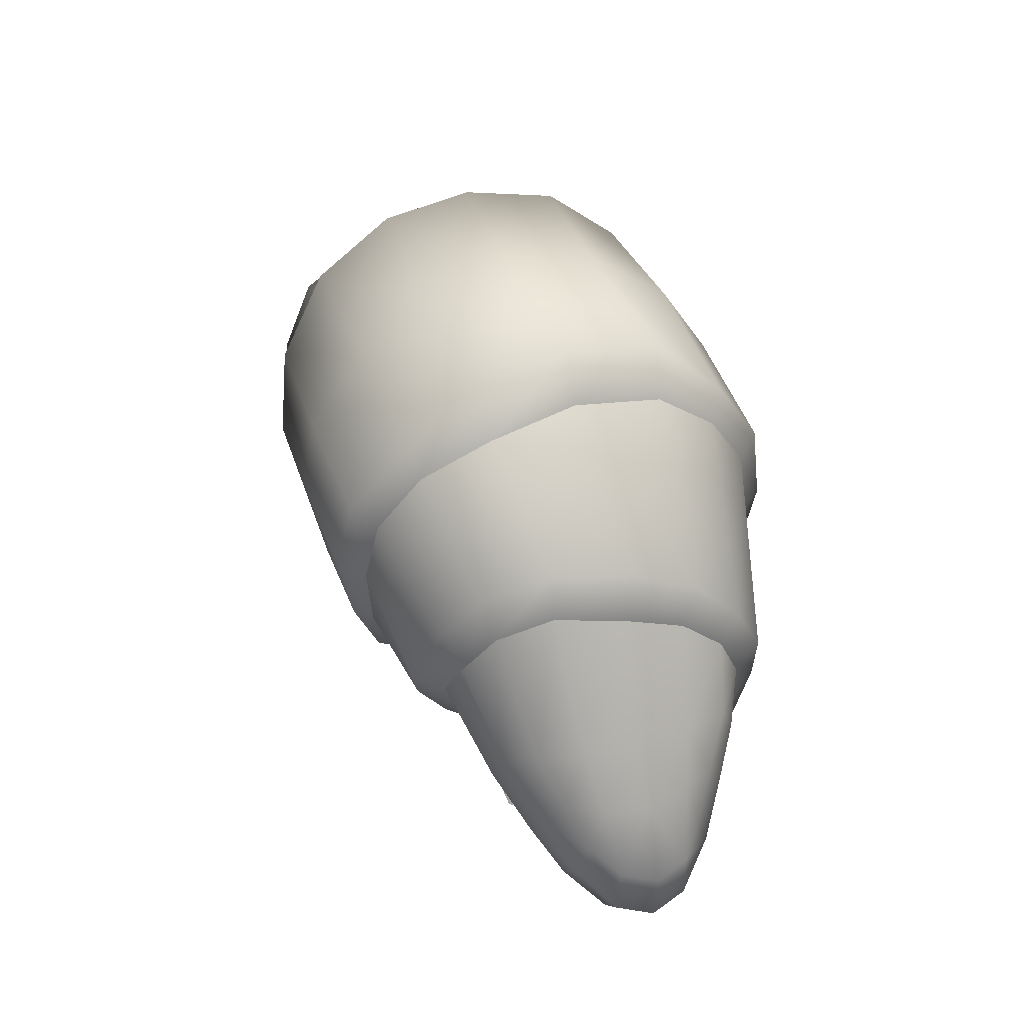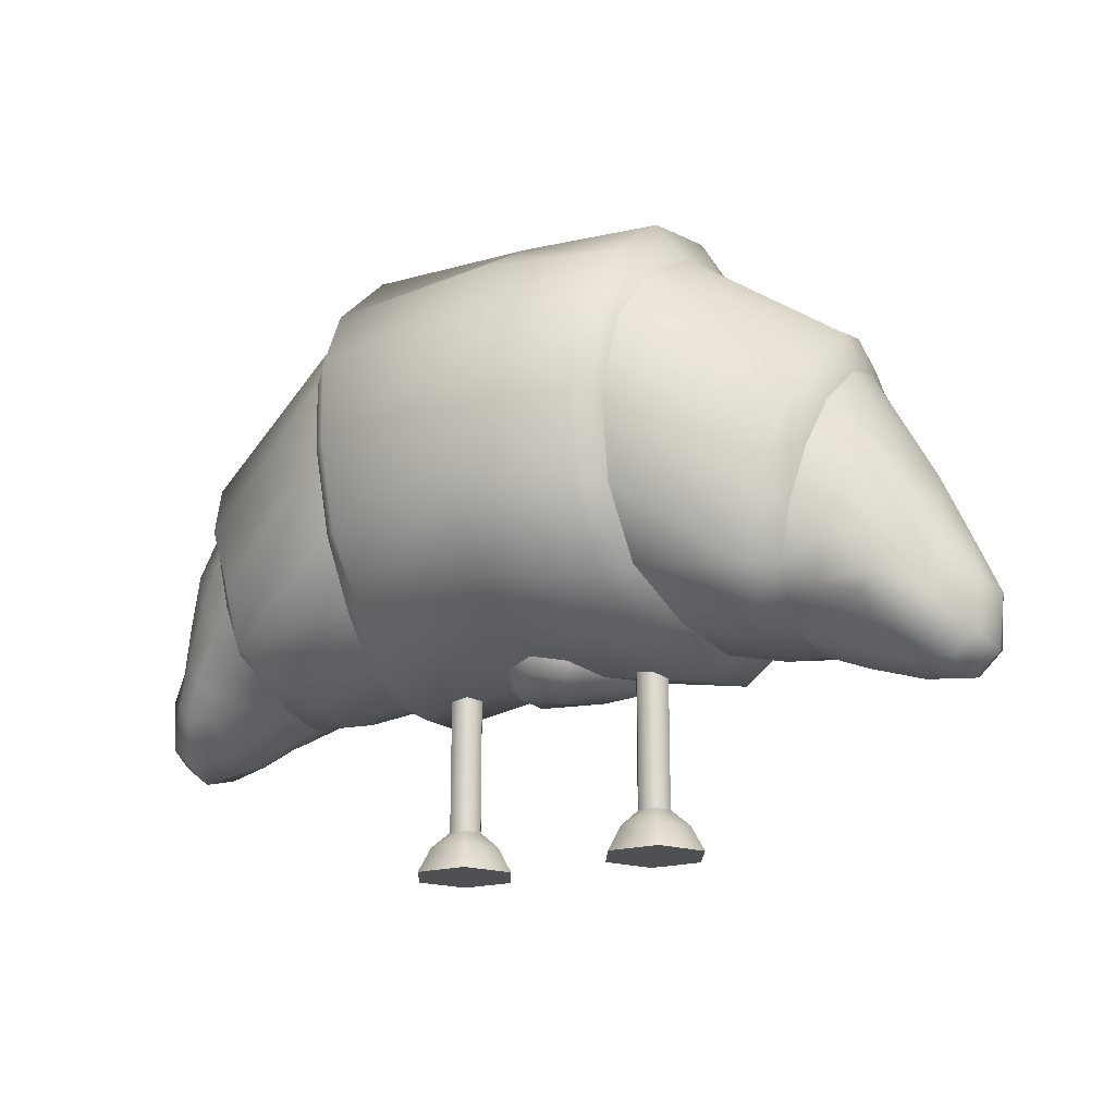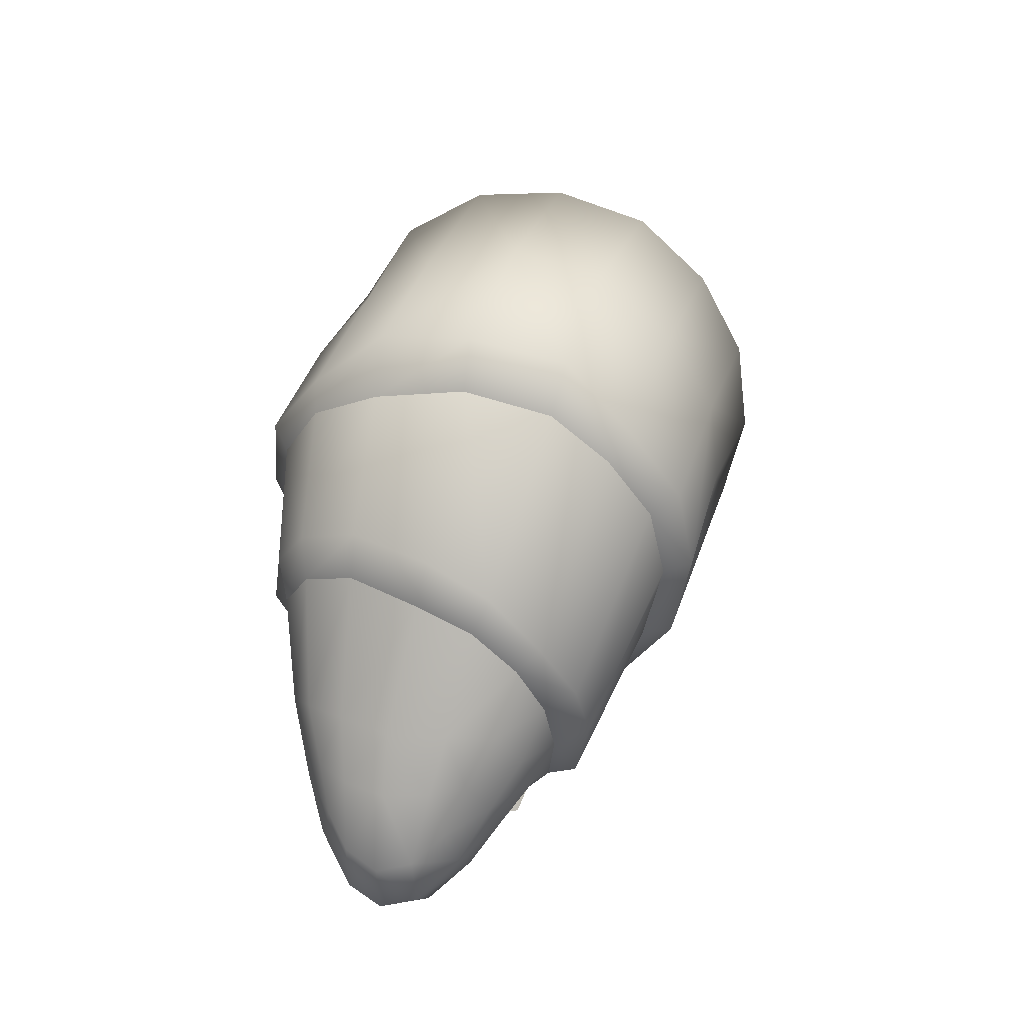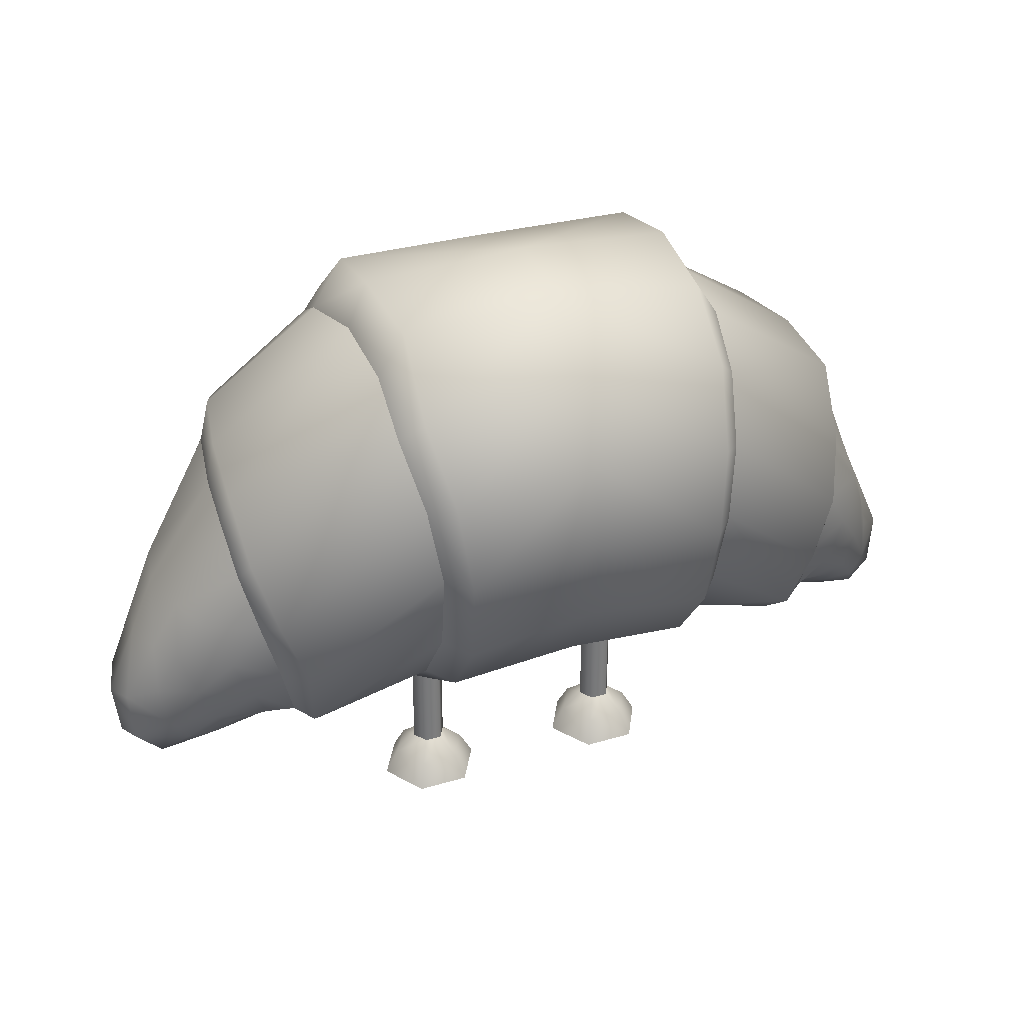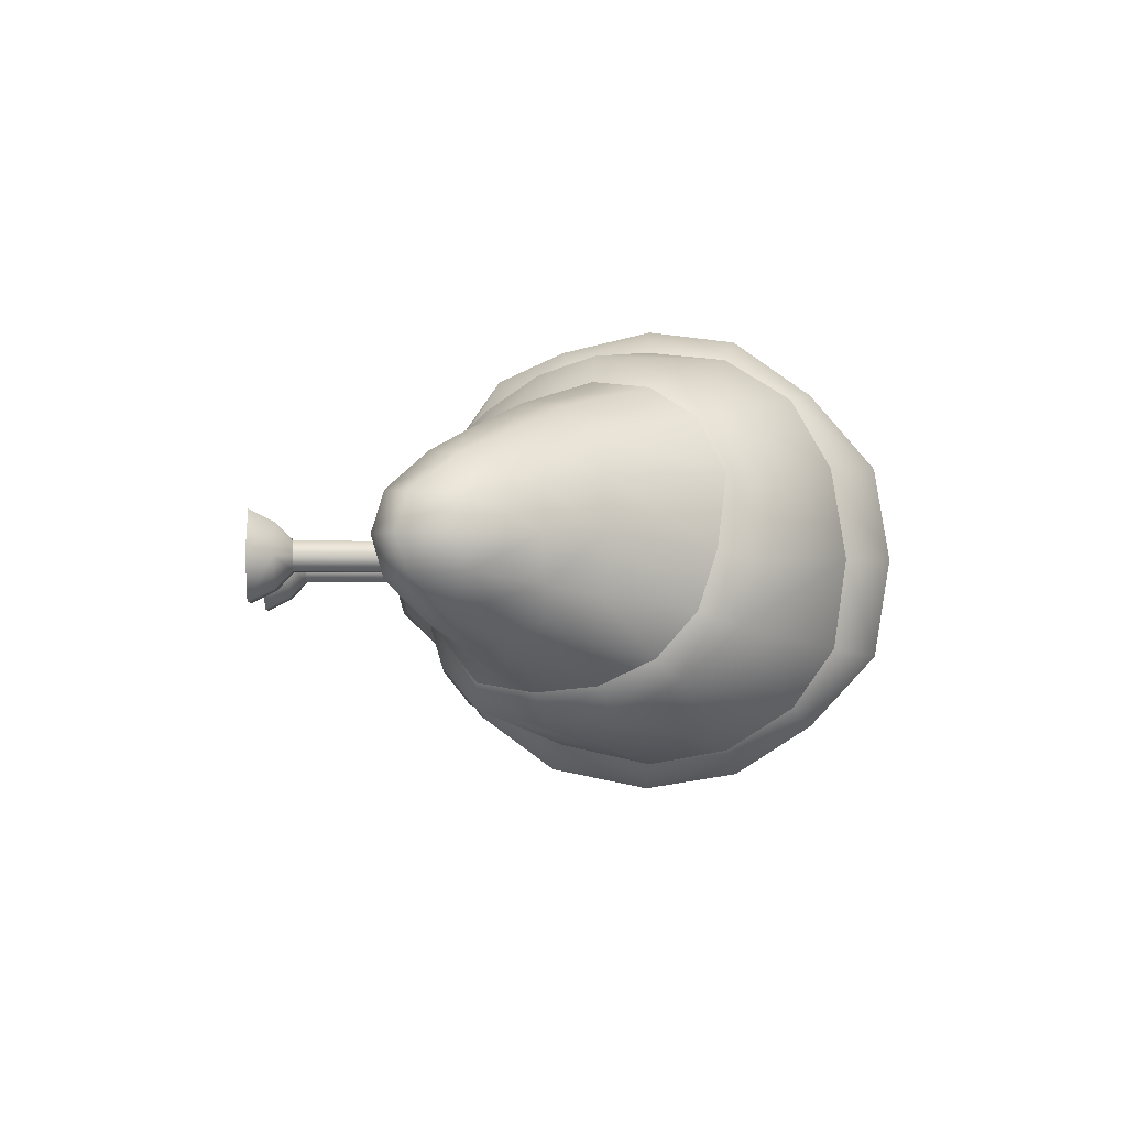
<metadata>
{"format":"obj","ext":"obj","renderer":"f3d","projection":"perspective","resolution":1024,"background":"white","views":[{"elev":38.5,"azim":72.0,"up":"+Y"},{"elev":-19.2,"azim":-151.4,"up":"+Y"},{"elev":35.4,"azim":106.5,"up":"+Y"},{"elev":32.4,"azim":157.4,"up":"+Y"},{"elev":-3.3,"azim":87.1,"up":"+Z"}]}
</metadata>
<code>
o Box011
v -1.963 0.1444 -0.2624
v -2.146 0.0243 0.00204
v -1.521 -0.1796 -0.167
v -1.756 0.5894 -0.4402
v -1.693 -0.118 0.3217
v -1.485 1.329 0.3924
v -1.886 0.6107 0.01712
v -1.099 0.4295 0.6574
v -1.254 0.9396 0.8649
v -2.115 -0.2283 0.001969
v -0.7609 1.241 0.8927
v -1.654 0.3941 -0.5359
v -0.785 1.241 -0.8892
v -2.074 -0.1778 -0.1611
v -0.3647 -0.02827 0.3975
v -1.453 0.6837 -0.7318
v -1.49 0.03759 -0.4757
v -2.002 0.3513 0.008784
v -1.521 0.6077 -0.601
v -0.7435 1.629 -0.7807
v -0.5663 0.914 1.048
v 0 1.71 -0.7797
v 0 1.367 -1
v 0.7435 1.629 -0.7807
v 1.578 0.8457 -0.4863
v 1.719 0.0868 0.4691
v 0.4743 0.5146 0.9628
v 1.278 0.9874 0.7459
v 1.817 0.2163 0.4381
v 1.959 -0.2759 -0.1779
v 2.115 -0.2283 0.001969
v 2.099 0.06726 -0.1517
v 1.316 0.09844 -0.6978
v 0 0.2146 -0.7817
v 0.1893 -0.1306 -0.000181
v 0.5754 -0.8193 -0.1528
v 0.3078 -0.8193 0.001751
v 0.527 -0.7382 -0.06881
v 0.4455 -0.7382 -0.06881
v 0.4048 0.1367 0.001751
v 0.4455 -0.7382 0.07231
v 0.4455 0.1367 0.07231
v -0.6117 -0.9388 0.2145
v -0.2433 -0.9388 0.001751
v -0.3997 -0.8193 0.1563
v -0.5703 0.1367 0.001751
v -1.331 -0.142 -0.00867
v -1.535 -0.224 0.000632
v -1.15 -0.1133 -0.2827
v -0.4093 0.2201 0.8155
v -0.8932 0.142 0.6284
v -0.3132 -0.05848 0.4161
v -0.1893 -0.1306 -0.000181
v -1.739 0.5589 0.4464
v -1.834 0.6121 0.2531
v -0.06106 2.018 0.002148
v -0.8835 1.705 0.3836
v -0.7915 1.977 -0.01804
v -1.595 1.222 -0.318
v -1.827 0.6039 -0.2374
v -1.521 0.292 0.5906
v -1.383 0.1665 0.5459
v -0.577 0.5431 0.8927
v -1.719 0.0868 0.4691
v -1.223 0.6044 0.7225
v -1.619 0.4656 0.5682
v 0 0.5589 -1.002
v -0.7287 0.1896 -0.6589
v -0.611 0.4606 -0.9786
v -1.337 -0.01553 -0.4351
v -1.382 0.1022 -0.5867
v -1.871 0.3645 -0.3437
v -0.7332 0.8918 -0.9529
v -1.783 -0.3049 0.001888
v -1.697 -0.1171 -0.3254
v -1.762 -0.2518 -0.1685
v -1.537 -0.181 0.1618
v -1.762 -0.2519 0.1722
v -1.989 -0.3285 0.001952
v -1.958 -0.2758 0.1818
v -2.073 -0.1768 0.1662
v -1.851 -0.1007 -0.3476
v -1.959 -0.2759 -0.1779
v -0.7884 -0.1066 0.3789
v -0.9447 -0.01316 0.3193
v -1.494 -0.07799 -0.3338
v -1.653 -0.01439 -0.4194
v -1.724 0.05728 -0.4533
v -1.937 -0.01557 -0.3199
v -1.797 0.2089 -0.4316
v -1.951 0.3655 -0.1945
v -2.099 0.06726 -0.1517
v -2.095 0.06914 0.1614
v -1.963 0.3508 0.2039
v -1.817 0.2163 0.4381
v -1.877 0.3497 0.3523
v -1.987 0.1615 0.2795
v -1.956 0.006264 0.3279
v -1.854 -0.09923 0.3514
v -1.562 0.2182 -0.5721
v -1.547 -0.1098 0.273
v -1.361 -0.1005 0.2047
v -1.235 -0.04614 -0.5163
v -1.15 -0.1389 -0.005299
v -1.324 -0.1077 -0.2294
v -0.8376 1.531 0.7018
v -0.7752 1.911 0.4028
v -1.453 1.016 0.5445
v -1.616 1.126 -0.02945
v -1.556 1.17 0.2932
v -0.8436 1.531 -0.6983
v -0.7667 1.892 -0.4522
v -1.633 1.04 -0.2922
v -1.531 0.9553 -0.5847
v -0.8969 1.705 -0.4059
v -0.8989 1.764 0.001751
v -1.548 1.334 0.01148
v -1.439 -0.03785 0.3442
v -1.255 0.05377 0.4309
v -1.578 0.007432 0.4376
v -0.4961 0.2998 0.733
v -0.6672 0.8918 0.9377
v -0.4743 0.5146 0.9628
v -0.9612 0.3795 0.7866
v -1.029 0.1731 0.5223
v -1.094 0.6253 0.8554
v -0.726 1.677 0.766
v -1.4 1.193 0.6924
v -1.371 0.8385 0.6815
v -0.6559 1.296 0.99
v -0.6086 0.1396 -0.7426
v -0.7177 0.4952 -0.8642
v -0.6799 1.293 -0.9995
v -0.6304 0.8876 -1.066
v -1.578 0.8457 -0.4863
v -1.445 0.3433 -0.6287
v -1.341 0.3909 -0.7661
v -1.252 0.09844 -0.6978
v -0.8053 -0.001261 -0.3426
v -0.6383 -0.06271 -0.3905
v -0.7161 -0.1589 0.00421
v -0.8701 -0.0685 -0.000763
v -0.246 -0.0828 -0.001864
v -1.179 -0.06917 0.2631
v -0.1521 -0.03842 -0.1849
v -0.1298 -0.114 -0.1566
v 0 -0.165 0.05317
v 1.55 -0.1606 0.1284
v 1.15 -0.1116 -0.2894
v 1.327 -0.1 -0.2591
v 1.54 -0.2077 -0.01228
v 0.8053 -0.001261 -0.3426
v 1.15 -0.1389 -0.005299
v 0.4056 0.2165 0.8317
v 0 -0.06025 0.4748
v 1.877 0.3497 0.3523
v 1.963 0.3508 0.2039
v 1.886 0.6107 0.01712
v 1.573 1.107 -0.02385
v 1.514 1.152 0.2988
v 1.834 0.6121 0.2531
v 0 1.916 0.4225
v 0 1.667 0.7425
v 0.7371 1.637 0.7342
v 1.467 1.358 0.2949
v 0.7203 1.93 -0.4633
v -0.06106 1.952 -0.4186
v 1.756 0.5894 -0.4402
v 1.827 0.6039 -0.2374
v 1.123 0.3829 0.6517
v 1.521 0.292 0.5906
v 1.373 0.1803 0.5381
v 0 0.529 0.9757
v 0 0.2131 0.8353
v 0 0.9624 1.068
v 0.4961 0.2998 0.733
v 0.9696 0.3795 0.7866
v 0 1.318 1.005
v 1.381 1.222 0.579
v 0.6559 1.296 0.99
v 0.6672 0.8918 0.9377
v 1.103 0.6253 0.8554
v 0.7609 1.241 0.8927
v 1.739 0.5589 0.4464
v 1.619 0.4656 0.5682
v 1.223 0.6044 0.7225
v 1.337 -0.01553 -0.4351
v 1.871 0.3645 -0.3437
v 1.797 0.2089 -0.4316
v 1.562 0.2182 -0.5721
v 1.654 0.3941 -0.5359
v 0 0.9623 -1.046
v 0.6799 1.293 -0.9995
v 1.54 0.9553 -0.5847
v 1.349 0.3909 -0.7661
v 1.522 -0.1688 -0.1851
v 1.752 -0.235 -0.1701
v 1.754 -0.2317 0.1595
v 1.773 -0.2835 -0.000499
v 1.989 -0.3285 0.001952
v 1.958 -0.2758 0.1818
v 1.987 0.1615 0.2795
v 2.095 0.06914 0.1614
v 2.073 -0.1768 0.1662
v 1.851 -0.1007 -0.3476
v 2.074 -0.1778 -0.1611
v 2.146 0.0243 0.00204
v 0.3647 -0.02827 0.3975
v 1.029 0.1731 0.5223
v 1.49 0.03759 -0.4757
v 1.476 -0.08677 -0.3174
v 1.703 -0.1142 -0.3371
v 1.653 -0.01439 -0.4194
v 1.724 0.05728 -0.4533
v 1.937 -0.01557 -0.3199
v 1.963 0.1444 -0.2624
v 1.951 0.3655 -0.1945
v 2.002 0.3513 0.008784
v 1.956 0.006264 0.3279
v 1.854 -0.09923 0.3514
v 1.57 0.01563 0.4298
v 1.69 -0.1146 0.3125
v 1.555 -0.1058 0.2621
v 1.371 -0.08308 0.1636
v 1.181 -0.06546 0.2542
v 1.334 -0.1341 -0.02562
v 0.7884 -0.1066 0.3789
v 0.9447 -0.01316 0.3193
v 0.8376 1.531 0.7018
v 0.8835 1.705 0.3836
v 0.7286 1.931 0.3985
v 1.444 1.039 0.5448
v 1.543 1.333 -0.06505
v 0.8393 1.722 -0.4306
v 1.59 1.022 -0.2866
v 0.745 1.998 -0.02238
v 0.8412 1.78 -0.02293
v 1.559 1.203 -0.3562
v 1.442 -0.03398 0.335
v 1.255 0.05377 0.4309
v 0.577 0.5431 0.8927
v 0.5663 0.914 1.048
v 0.8932 0.142 0.6284
v 1.371 0.8385 0.6815
v 0.6086 0.1396 -0.7426
v 0.611 0.4606 -0.9786
v 0.7177 0.4952 -0.8642
v 0.8436 1.531 -0.6983
v 0.785 1.241 -0.8892
v 0.7332 0.8918 -0.9529
v 0.6304 0.8876 -1.066
v 1.462 0.6837 -0.7318
v 1.521 0.6077 -0.601
v 1.445 0.3433 -0.6287
v 1.235 -0.04614 -0.5163
v 1.382 0.1022 -0.5867
v 0.7287 0.1896 -0.6589
v 0.7161 -0.1589 0.00421
v 0.8701 -0.0685 -0.000763
v 0.246 -0.0828 -0.001864
v 0.1298 -0.114 -0.1566
v 0.3132 -0.05848 0.4161
v 0 -0.08907 -0.2179
v 0 -0.01423 -0.2583
v 0 0.02313 -0.4091
v 0.6383 -0.06271 -0.3905
v 0.1521 -0.03842 -0.1849
v 0.3634 -0.9388 0.2145
v 0.7318 -0.9388 0.001751
v 0.3634 -0.9388 -0.2109
v 0.609 -0.9388 -0.2109
v 0.397 -0.8193 -0.1528
v 0.2406 -0.9388 0.001751
v 0.397 -0.8193 0.1563
v 0.609 -0.9388 0.2145
v 0.5754 -0.8193 0.1563
v 0.527 0.1367 -0.06881
v 0.4455 0.1367 -0.06881
v 0.527 0.1367 0.07231
v 0.527 -0.7382 0.07231
v 0.5677 0.1367 0.001751
v 0.6646 -0.8193 0.001751
v 0.4048 -0.7382 0.001751
v 0.5677 -0.7382 0.001751
v -0.3661 -0.9388 -0.2109
v -0.6117 -0.9388 -0.2109
v -0.7345 -0.9388 0.001751
v -0.5781 -0.8193 -0.1528
v -0.3661 -0.9388 0.2145
v -0.4074 -0.7382 0.001751
v -0.4481 0.1367 -0.06881
v -0.5296 -0.7382 -0.06881
v -0.5296 0.1367 -0.06881
v -0.5296 0.1367 0.07231
v -0.5703 -0.7382 0.001751
v -0.4481 0.1367 0.07231
v -0.5296 -0.7382 0.07231
v -0.4074 0.1367 0.001751
v -0.3105 -0.8193 0.001751
v -0.4481 -0.7382 -0.06881
v -0.3997 -0.8193 -0.1528
v -0.6673 -0.8193 0.001751
v -0.5781 -0.8193 0.1563
v -0.4481 -0.7382 0.07231
f 135 114 16 19
f 243 176 208 227
f 87 17 86 75
f 223 222 221 239
f 222 220 26 221
f 185 29 156 184
f 159 235 238 233
f 163 127 130 178
f 35 262 155 147
f 75 76 83 82
f 77 48 47 102
f 109 7 55 110
f 158 218 217 169
f 116 117 6 57
f 181 183 180 242
f 23 193 251 192
f 57 107 58 116
f 31 200 30 206
f 111 13 16 114
f 237 230 165 233
f 162 163 164 231
f 67 34 131 69
f 60 113 135 4
f 3 48 74 76
f 97 93 81 98
f 11 130 127 106
f 109 117 59 113
f 131 34 265 140
f 148 224 226 151
f 178 130 21 175
f 162 107 127 163
f 85 125 119 144
f 235 25 194 238
f 11 106 128 9
f 154 174 155 262
f 242 180 178 175
f 100 88 90 12
f 152 259 258 266
f 158 161 157 218
f 65 126 9 129
f 244 186 171 185
f 245 34 67 246
f 71 17 100 136
f 248 249 193 24
f 253 25 168 191
f 3 86 70 105
f 256 254 190 210
f 191 168 188 189
f 186 244 28 182
f 190 191 189 214
f 254 253 191 190
f 57 6 128 106
f 81 10 79 80
f 110 6 117 109
f 143 145 146 53
f 88 87 75 82
f 26 220 219 29
f 256 187 255 33
f 54 108 110 55
f 260 267 266 258
f 208 176 154 262
f 175 173 27 242
f 76 74 79 83
f 202 219 204 203
f 232 160 165 179
f 219 220 201 204
f 204 201 200 31
f 32 206 215 216
f 206 30 205 215
f 228 209 243 227
f 180 164 163 178
f 258 227 208 260
f 35 147 263 261
f 106 127 107 57
f 196 150 187 211
f 136 100 12 19
f 238 234 237 233
f 91 72 1 92
f 73 132 138 137
f 218 207 32 217
f 172 240 239 221
f 72 90 89 1
f 86 3 76 75
f 141 143 15 84
f 8 124 126 65
f 254 256 33 195
f 198 201 220 222
f 224 239 240 225
f 124 51 121 63
f 214 205 212 213
f 161 158 159 160
f 158 169 235 159
f 207 31 206 32
f 105 49 104 47
f 151 199 198 148
f 12 90 72 4
f 97 96 94 93
f 171 26 29 185
f 223 239 224 148
f 155 174 50 52
f 92 1 89 14
f 129 9 128 108
f 211 212 197 196
f 241 181 242 27
f 209 170 177 243
f 48 3 105 47
f 240 172 170 209
f 203 207 218 157
f 61 64 120 62
f 136 137 138 71
f 247 257 245 246
f 250 247 246 251
f 171 172 221 26
f 249 250 251 193
f 246 67 192 251
f 115 112 20 111
f 228 225 240 209
f 276 282 284 280
f 257 152 266 245
f 102 144 119 118
f 194 252 249 248
f 260 35 261 267
f 230 237 236 231
f 18 91 92 2
f 245 266 265 34
f 267 264 265 266
f 268 270 271 269
f 98 81 80 99
f 150 226 153 149
f 210 211 187 256
f 68 139 49 103
f 161 184 156 157
f 132 69 131 68
f 259 228 227 258
f 15 121 51 84
f 303 43 289 45
f 55 94 96 54
f 56 58 107 162
f 7 18 94 55
f 264 267 261 263
f 179 229 183 28
f 116 58 112 115
f 125 51 124 8
f 152 149 153 259
f 196 197 199 151
f 184 161 160 232
f 56 167 112 58
f 63 123 21 122
f 60 4 72 91
f 7 60 91 18
f 68 131 140 139
f 122 126 124 63
f 203 204 31 207
f 25 253 252 194
f 148 198 222 223
f 230 229 179 165
f 175 21 123 173
f 182 28 183 181
f 260 208 262 35
f 73 134 69 132
f 22 24 193 23
f 14 89 82 83
f 19 16 137 136
f 66 54 96 95
f 61 66 95 64
f 215 205 214 189
f 108 128 6 110
f 197 30 200 199
f 192 67 69 134
f 68 103 138 132
f 213 212 211 210
f 17 71 70 86
f 113 59 114 135
f 19 12 4 135
f 62 120 118 119
f 137 16 13 73
f 133 20 22 23
f 134 133 23 192
f 29 219 202 156
f 169 168 25 235
f 7 109 113 60
f 187 150 149 255
f 226 224 225 153
f 129 66 61 65
f 257 255 149 152
f 160 159 233 165
f 74 78 80 79
f 33 255 257 247
f 93 2 10 81
f 56 162 231 236
f 167 22 20 112
f 70 103 49 105
f 62 8 65 61
f 2 92 14 10
f 10 14 83 79
f 253 254 195 252
f 140 145 143 141
f 139 142 104 49
f 146 263 147 53
f 244 232 179 28
f 89 90 88 82
f 111 114 59 115
f 78 5 99 80
f 93 94 18 2
f 217 32 216 188
f 216 215 189 188
f 97 98 95 96
f 64 95 98 99
f 183 229 164 180
f 17 87 88 100
f 71 138 103 70
f 234 248 24 166
f 13 133 134 73
f 249 252 195 250
f 116 115 59 117
f 85 84 51 125
f 143 53 52 15
f 5 120 64 99
f 155 52 53 147
f 185 184 232 244
f 170 186 182 177
f 15 52 50 121
f 173 123 50 174
f 142 85 144 104
f 172 171 186 170
f 119 125 8 62
f 77 101 5 78
f 48 77 78 74
f 237 234 166 236
f 101 77 102 118
f 212 205 30 197
f 122 21 130 11
f 33 247 250 195
f 66 129 108 54
f 173 174 154 27
f 111 20 133 13
f 176 243 177 241
f 259 153 225 228
f 47 104 144 102
f 11 9 126 122
f 101 118 120 5
f 176 241 27 154
f 139 140 141 142
f 142 141 84 85
f 169 217 188 168
f 151 226 150 196
f 231 164 229 230
f 199 200 201 198
f 264 263 146 145
f 210 190 214 213
f 265 264 145 140
f 268 273 270
f 286 44 43 287
f 275 268 269
f 274 268 275 276
f 288 286 287 302
f 299 44 285 301
f 272 270 273 37
f 276 275 269 282
f 301 285 286 288
f 298 296 304 290
f 293 291 300 292
f 291 298 290 300
f 277 281 284 38
f 42 40 283 41
f 278 277 38 39
f 299 301 300 290
f 302 303 297 295
f 36 272 39 38
f 282 36 38 284
f 288 302 295 292
f 45 299 290 304
f 24 22 167 166
f 286 285 44
f 289 43 44
f 282 269 271 36
f 36 271 270 272
f 45 289 44 299
f 181 241 177 182
f 37 273 268 274
f 302 287 43 303
f 166 167 56 236
f 40 278 39 283
f 296 294 297 304
f 279 42 41 280
f 294 46 295 297
f 281 279 280 284
f 301 288 292 300
f 303 45 304 297
f 121 50 123 63
f 274 276 280 41
f 272 37 283 39
f 37 274 41 283
f 46 293 292 295
f 202 203 157 156
f 248 234 238 194

</code>
